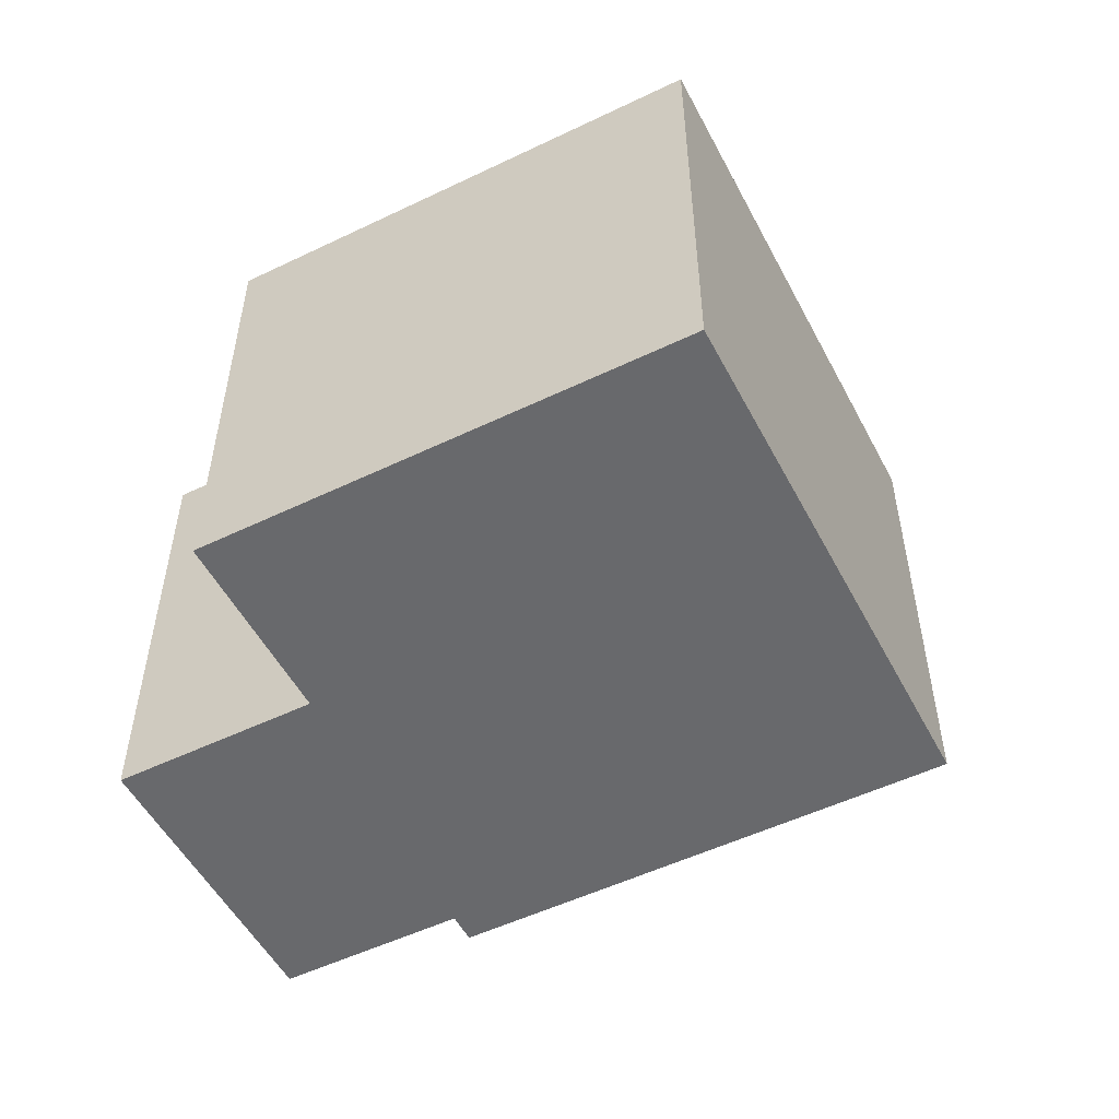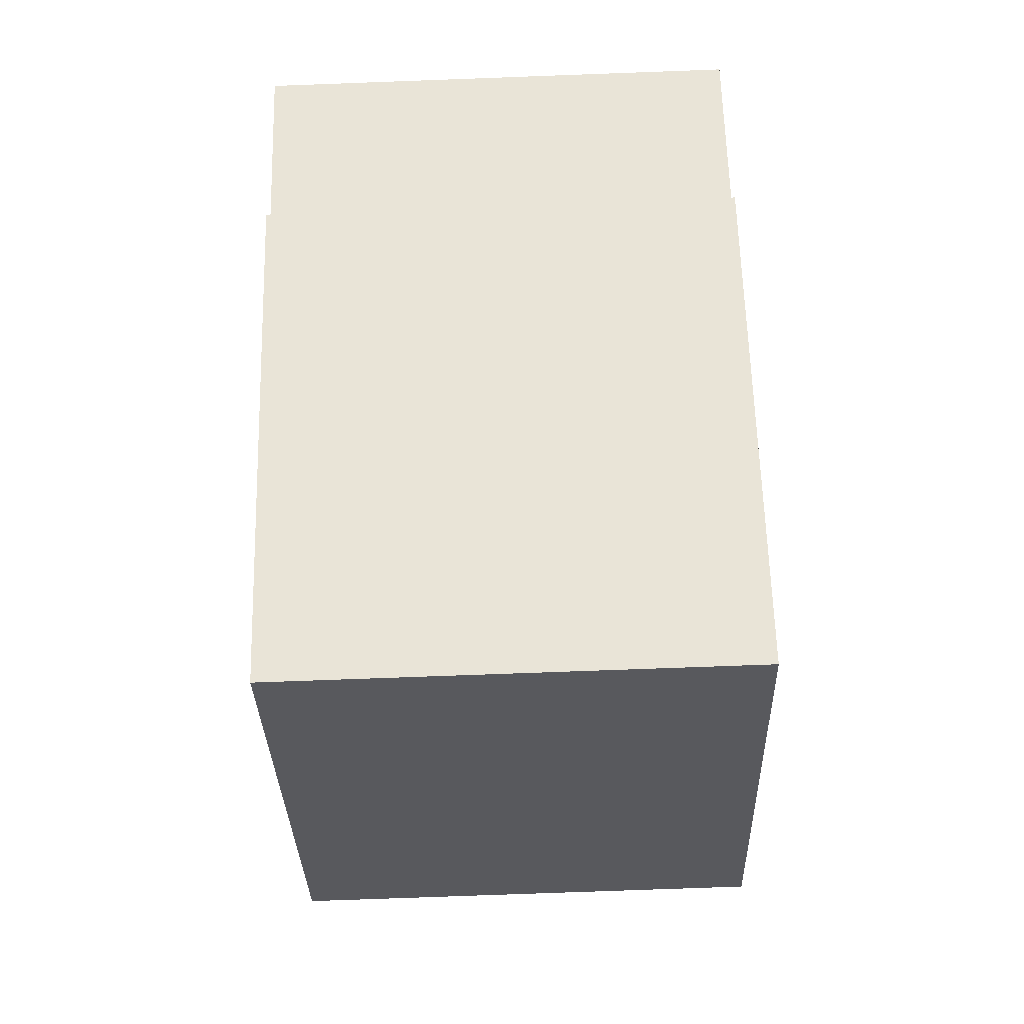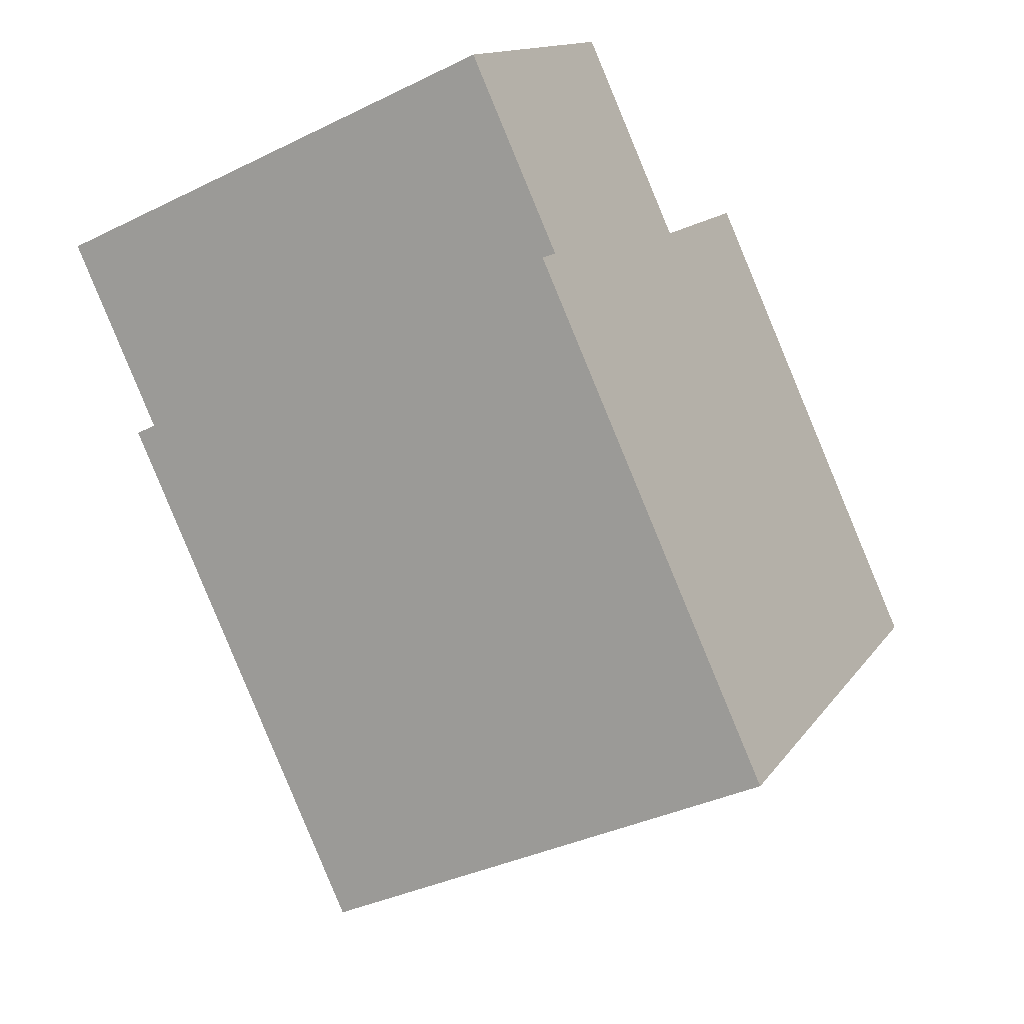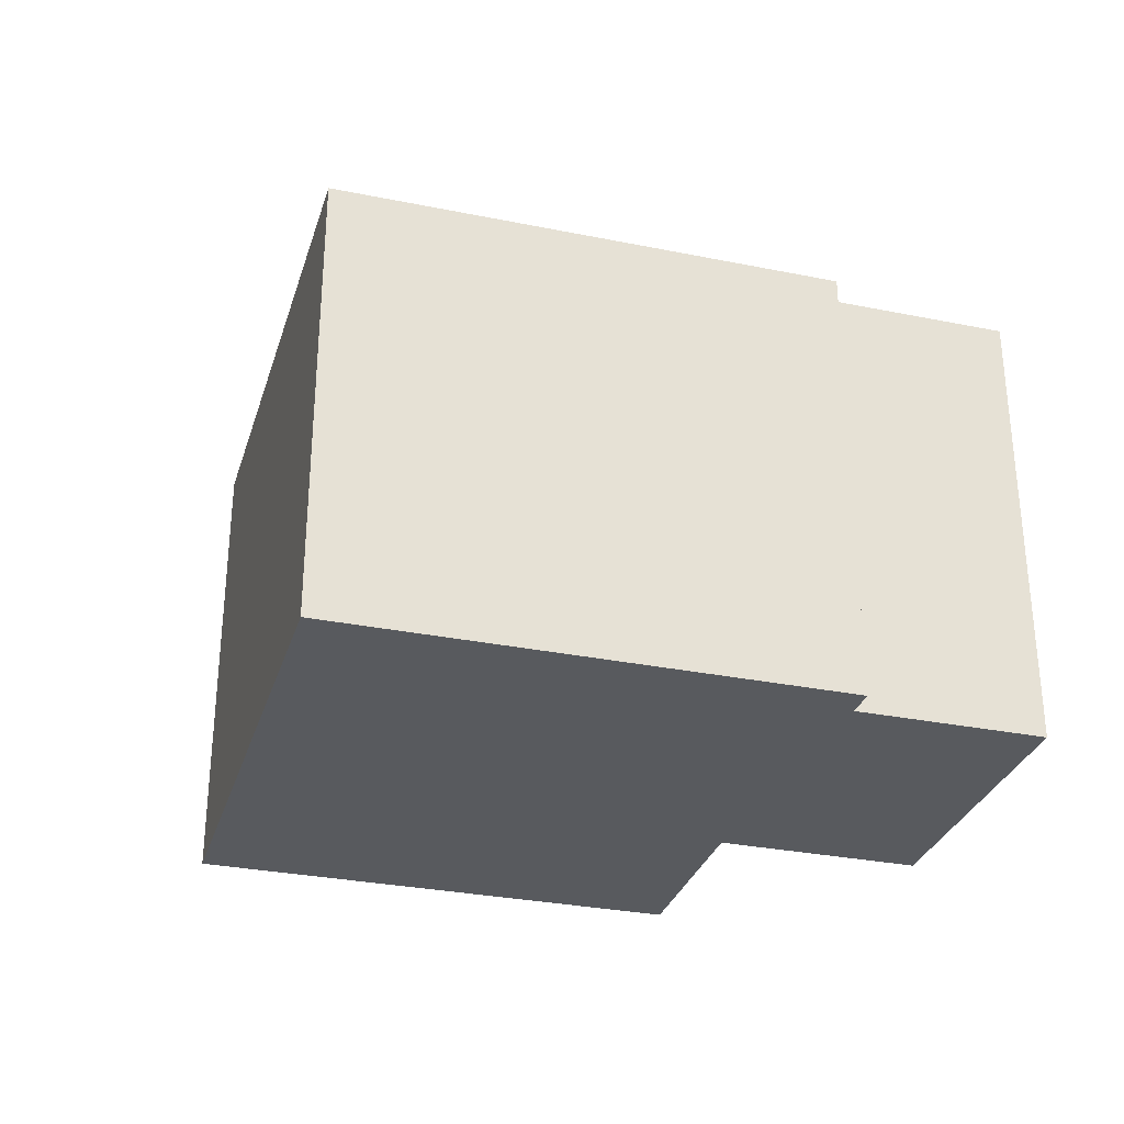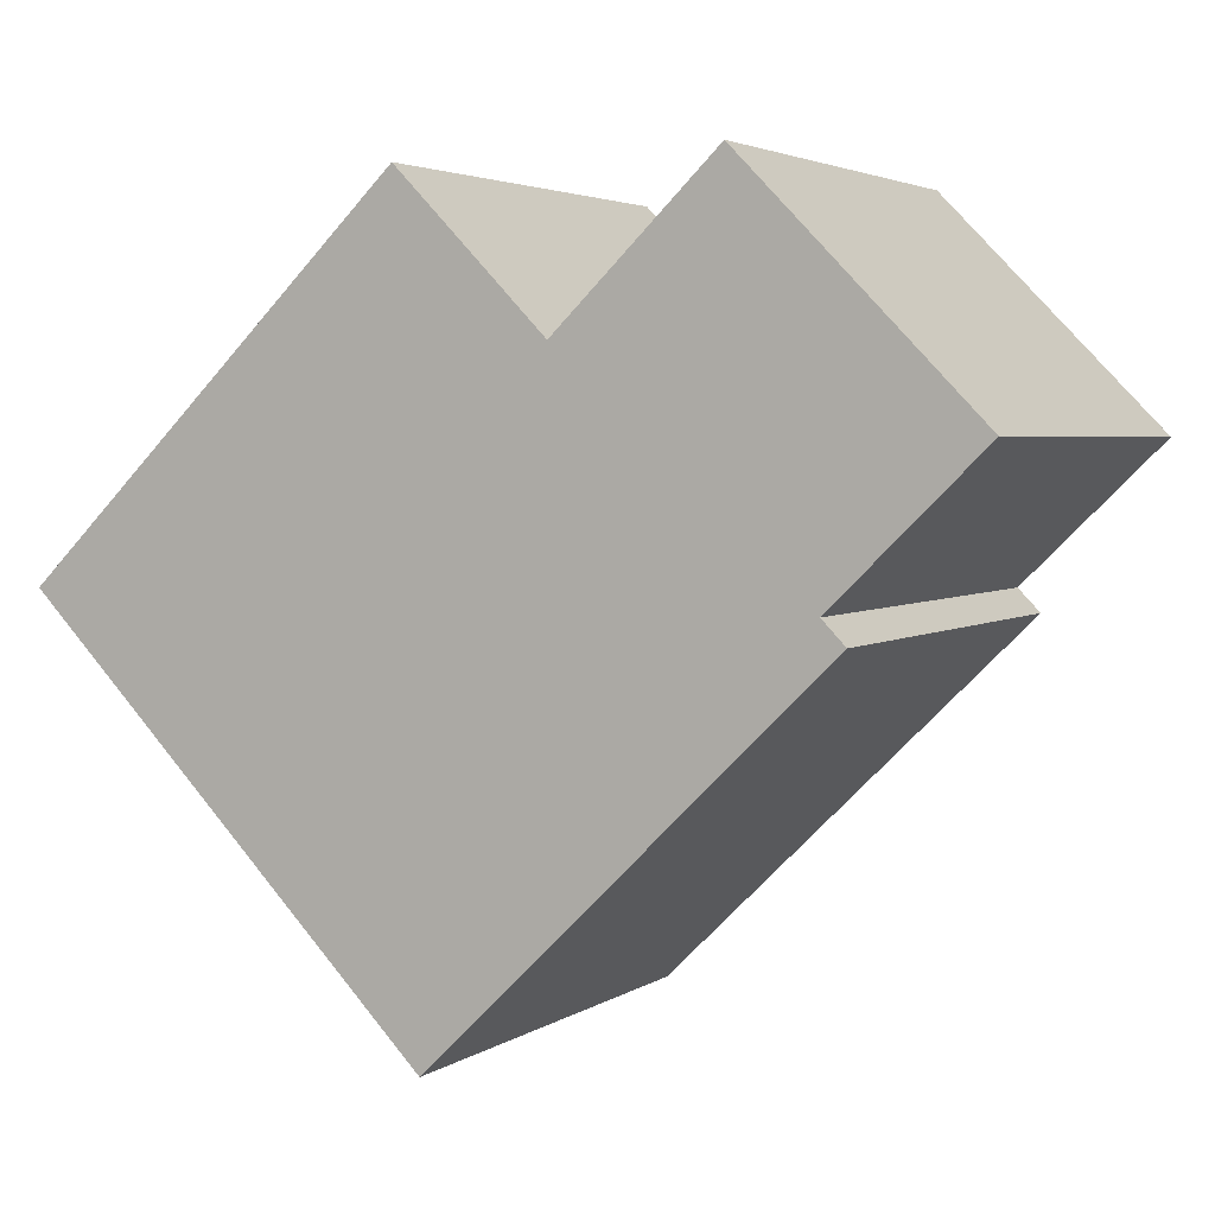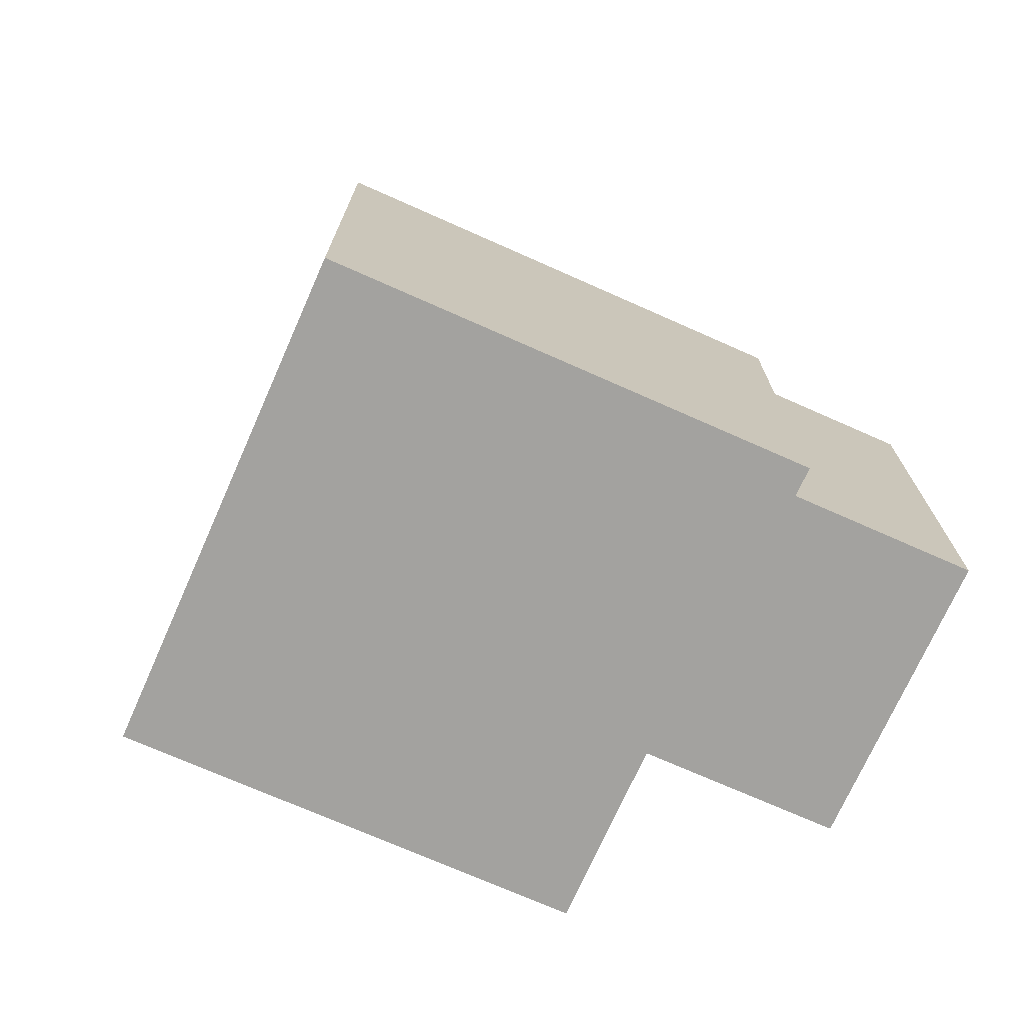
<metadata>
{"format":"obj","ext":"obj","renderer":"f3d","projection":"perspective","resolution":1024,"background":"white","views":[{"elev":-52.7,"azim":71.6,"up":"+Y"},{"elev":-75.8,"azim":-87.9,"up":"+Z"},{"elev":-36.7,"azim":-57.6,"up":"+Z"},{"elev":-30.7,"azim":-151.9,"up":"+Y"},{"elev":3.5,"azim":-153.3,"up":"+Z"},{"elev":-72.5,"azim":-159.6,"up":"+Y"}]}
</metadata>
<code>
v  2.824 2.712 -3.013
v  2.953 2.712 1.272
v  5.029 2.712 -0.755
v  2.138 2.712 0.437
v  1.262 2.712 1.292
v  0.802 2.712 -0.783
v  0.675 2.712 -0.913
v  0 2.712 1.661e-16
v  0 0 0
v  1.262 -7.911e-17 1.292
v  2.138 -2.676e-17 0.437
v  2.953 -7.789e-17 1.272
v  0.675 5.591e-17 -0.913
v  0.802 4.794e-17 -0.783
v  5.029 4.623e-17 -0.755
v  2.824 1.845e-16 -3.013
g defaultobject
f 1 2 3
f 2 1 4
f 4 1 5
f 5 1 6
f 6 1 7
f 8 5 6
f 9 5 8
f 5 9 10
f 11 2 4
f 2 11 12
f 13 6 7
f 6 13 14
f 10 4 5
f 4 10 11
f 12 3 2
f 3 12 15
f 15 1 3
f 1 15 16
f 16 7 1
f 7 16 13
f 14 8 6
f 8 14 9
f 9 14 10
f 12 16 15
f 16 12 11
f 16 11 10
f 16 10 14
f 16 14 13

</code>
